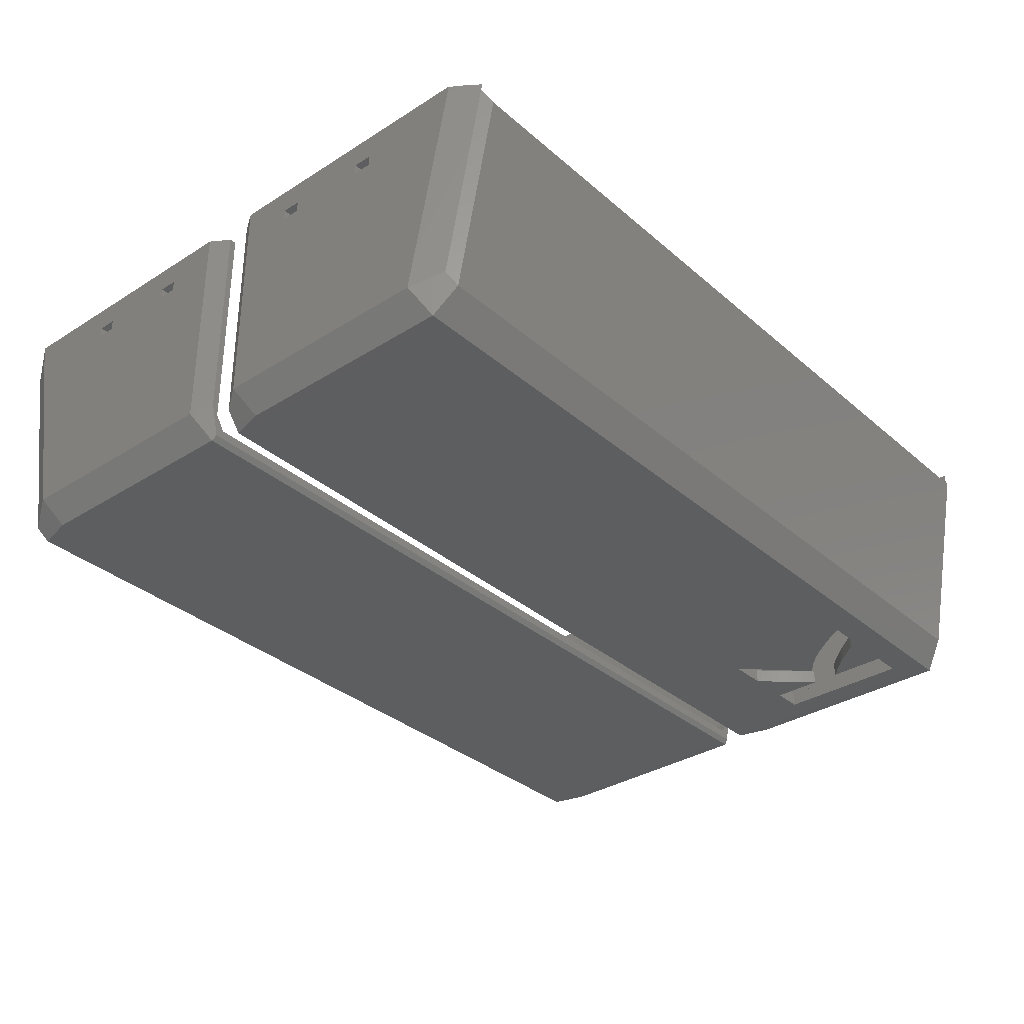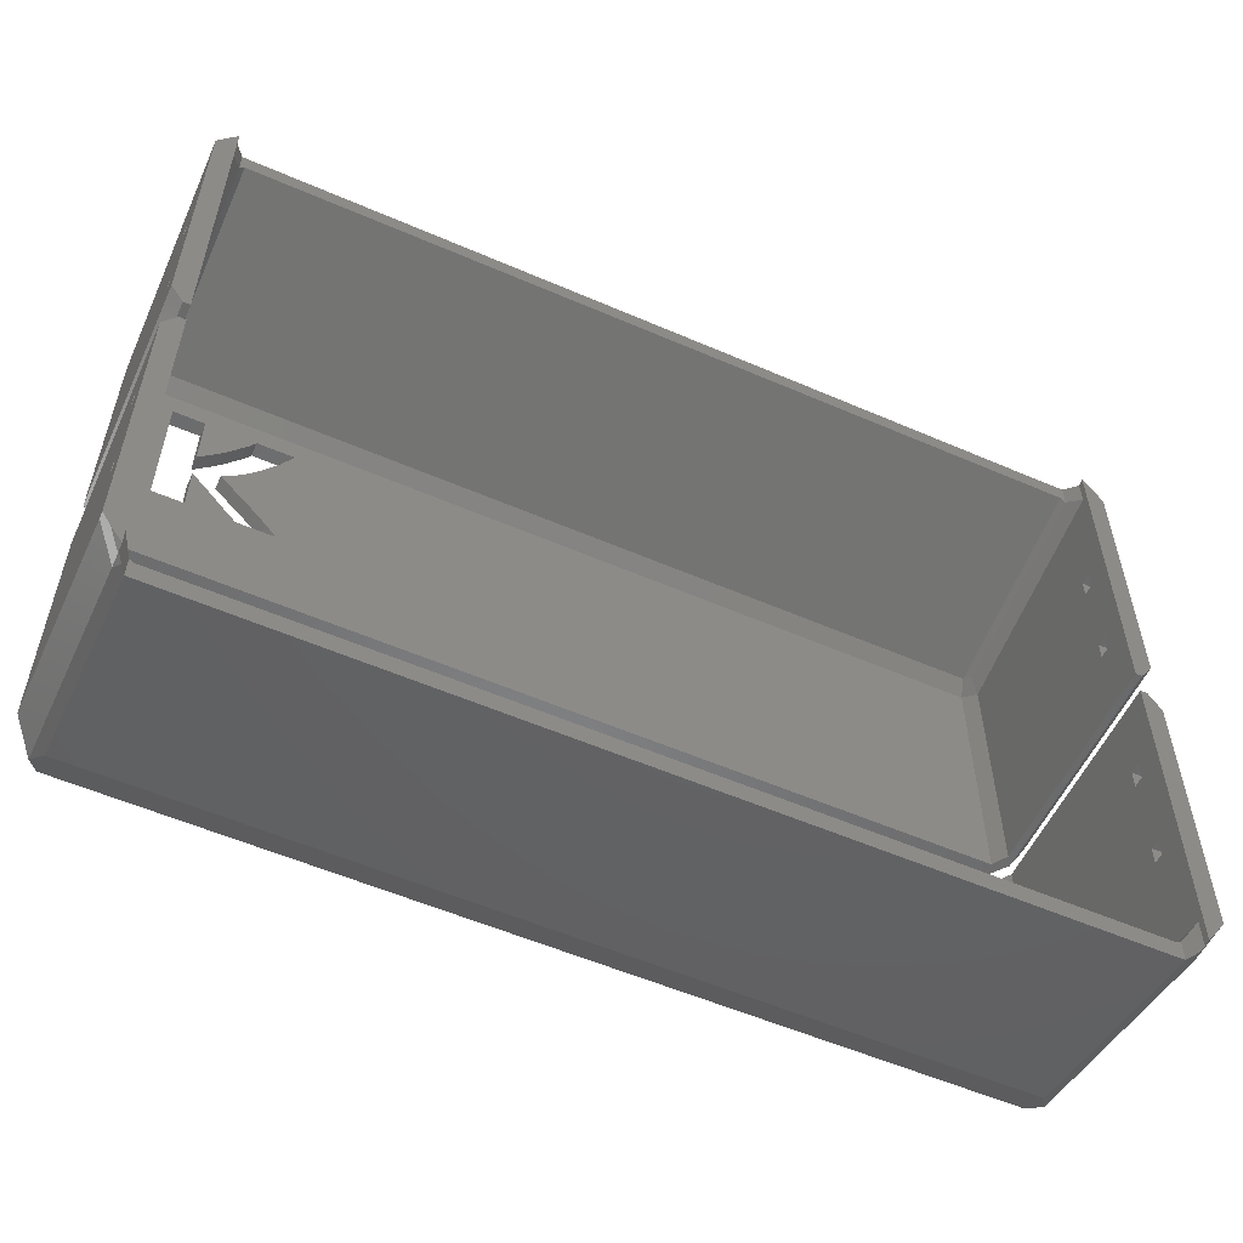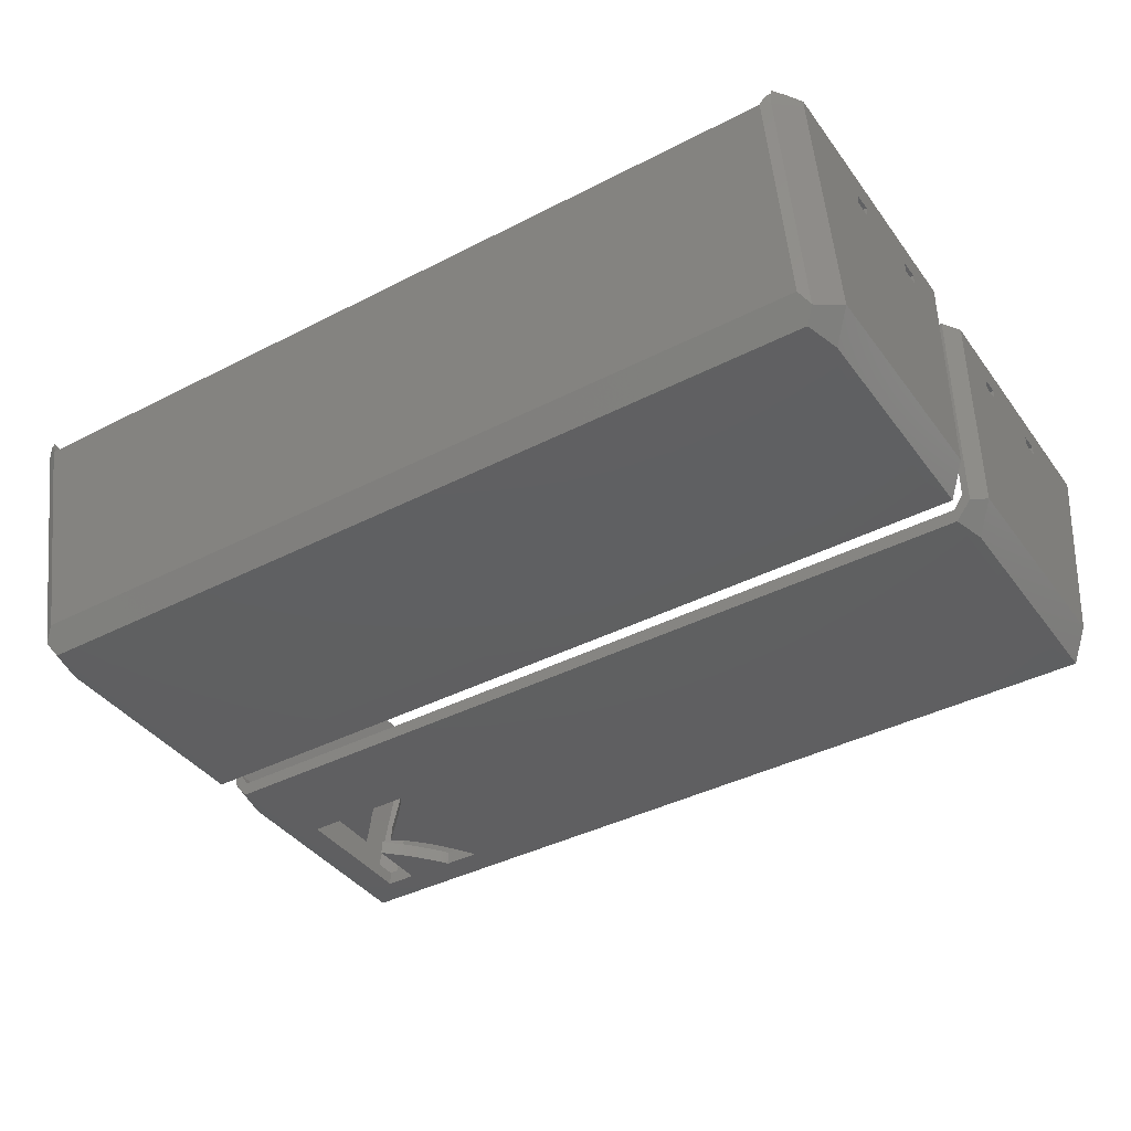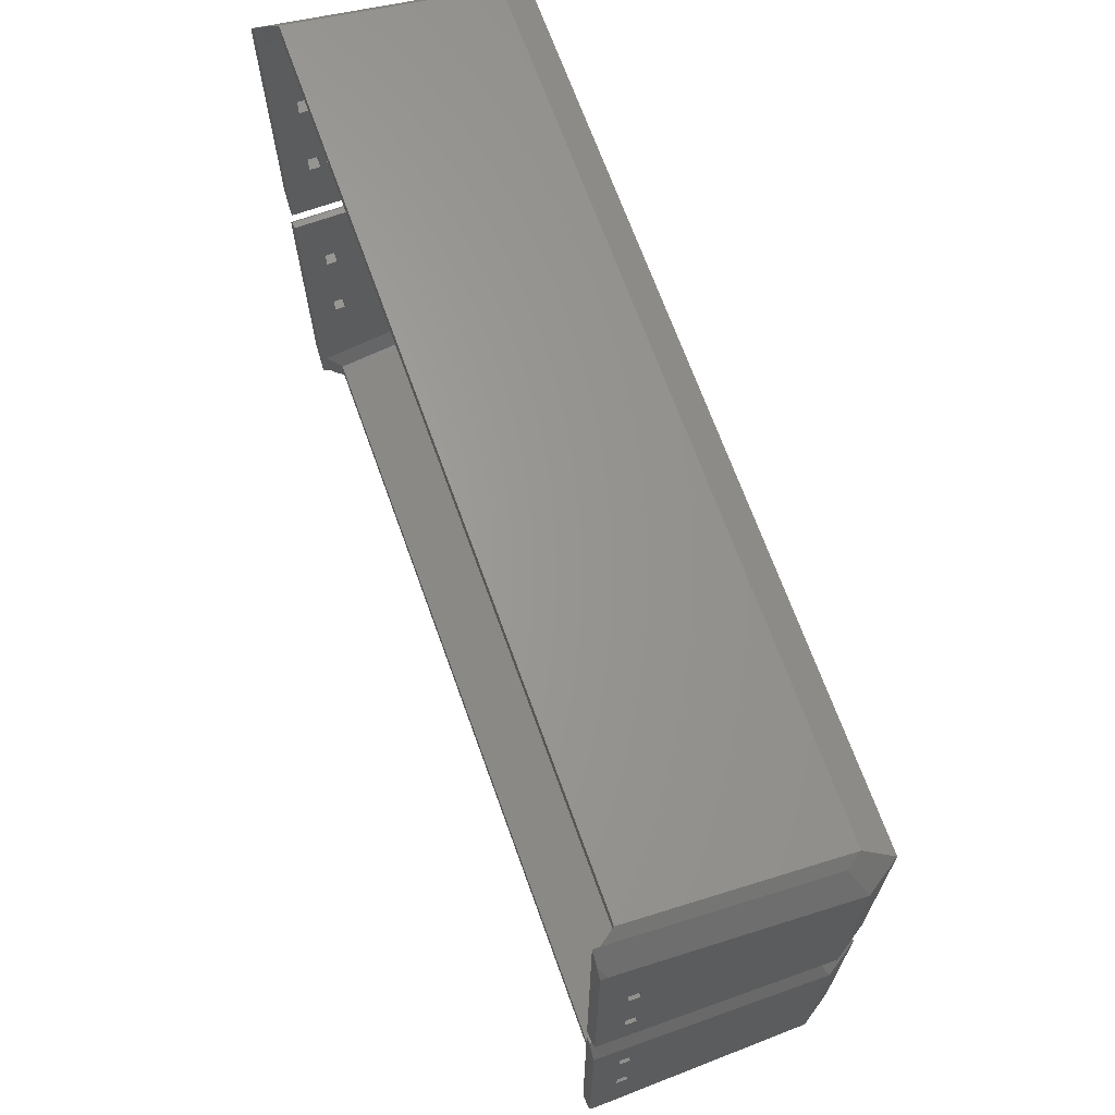
<metadata>
{"format":"stl","ext":"stl","renderer":"f3d","projection":"perspective","resolution":1024,"background":"white","views":[{"elev":-33.7,"azim":130.7,"up":"+Z"},{"elev":-55.5,"azim":-24.5,"up":"+Y"},{"elev":-39.7,"azim":32.6,"up":"+Z"},{"elev":68.0,"azim":70.3,"up":"+Y"}]}
</metadata>
<code>
# stl→obj: 300 verts, 628 faces
v -72 5 -36
v -72 42 -36
v -69 7.359 -40.63
v -69 44.36 -40.63
v -72 5 0
v -72 13.5 -4.125
v -72 49 0
v -72 49 -1
v -72 13.5 -5.875
v -72 16.5 -4.125
v -72 32.5 -5.875
v -72 29.5 -5.875
v -72 29.5 -4.125
v -72 16.5 -5.875
v -72 32.5 -4.125
v -70.06 2 -37.53
v -70.06 2 0
v -67.62 2 -40.67
v -67.5 38.55 -40.67
v -67.5 2 -40.67
v -45.31 38.55 -40.67
v 69 44.36 -40.63
v 67.5 38.55 -40.67
v -44.75 39.5 -40.67
v -50.75 39.5 -40.67
v -63.75 38.55 -40.67
v -63.75 39.5 -40.67
v -58.75 39.5 -40.67
v -50.97 39.09 -40.67
v -58.75 38.55 -40.67
v -51.23 38.66 -40.67
v -51.3 38.55 -40.67
v -67.5 47.81 -35.96
v 67.5 47.81 -35.96
v -69 46.63 -33.64
v -70.73 50.96 0
v -69 53.16 -1
v -69 53.36 0
v -69 2 0
v -69 16.5 -4.125
v -69 13.5 -4.125
v -69 13.5 -5.875
v -69 16.5 -5.875
v -69 32.5 -4.125
v -69 29.5 -4.125
v -69 29.5 -5.875
v -69 32.5 -5.875
v 67.5 2 -40.67
v 66.75 2 -38.34
v 67.62 2 -40.67
v 69 2 -36
v 67.5 2 -38.31
v 70.06 2 -37.53
v 70.06 2 0
v -67.5 2 -38.31
v -66.75 2 -38.34
v -69 2 -36
v 69 2 0
v -63.75 17.5 -40.67
v -45.25 17.5 -40.67
v -51.25 17.5 -40.67
v -58.75 17.5 -40.67
v -58.75 25.5 -40.67
v -57.95 24.69 -40.67
v -57.15 23.86 -40.67
v -56.35 23.01 -40.67
v -55.55 22.14 -40.67
v -54.75 21.25 -40.67
v -53.97 20.38 -40.67
v -53.23 19.57 -40.67
v -52.53 18.82 -40.67
v -51.87 18.13 -40.67
v -46.07 18.5 -40.67
v -46.93 19.5 -40.67
v -47.83 20.5 -40.67
v -48.77 21.5 -40.67
v -49.75 22.5 -40.67
v -54.75 27.5 -40.67
v -47.33 35.39 -40.67
v -48.27 34.06 -40.67
v -53.57 28.35 -40.67
v -52.43 29.3 -40.67
v -51.33 30.35 -40.67
v -50.27 31.5 -40.67
v -49.25 32.75 -40.67
v -46.43 36.74 -40.67
v -45.57 38.11 -40.67
v -63.75 39.5 -38.34
v -63.75 17.5 -38.34
v -58.75 39.5 -38.34
v -58.75 30 -38.34
v -58.75 30 -40.67
v -57.91 30.84 -40.67
v -51.53 38.21 -40.67
v -51.87 37.74 -40.67
v -52.25 37.25 -40.67
v -53.85 35.25 -40.67
v -54.25 34.75 -40.67
v -54.66 34.25 -40.67
v -55.09 33.75 -40.67
v -55.54 33.25 -40.67
v -56.01 32.75 -40.67
v -56.99 31.76 -40.67
v -56.5 32.25 -40.67
v -57.46 31.29 -40.67
v -57.75 31 -40.67
v -51.23 38.66 -38.34
v -51.53 38.21 -38.34
v -50.97 39.09 -38.34
v -50.75 39.5 -38.34
v -44.75 39.5 -38.34
v -45.57 38.11 -38.34
v 69 7.359 -40.63
v 72 5 -36
v 72 42 -36
v 69 46.63 -33.64
v 67.5 54.34 -3.315
v 69 53.16 -1
v -67.5 54.34 -3.315
v -66.75 54.33 -3.337
v 66.75 54.33 -3.337
v -67.5 50.62 -3.315
v -69 49 -1
v -69 42 -36
v -67.5 43.18 -38.31
v -66.75 40.27 -38.34
v 66.75 40.27 -38.34
v -57.91 30.84 -38.34
v -57.46 31.29 -38.34
v -56.99 31.76 -38.34
v -56.5 32.25 -38.34
v -56.01 32.75 -38.34
v -52.43 29.3 -38.34
v -53.57 28.35 -38.34
v -55.54 33.25 -38.34
v -55.09 33.75 -38.34
v -54.66 34.25 -38.34
v -54.25 34.75 -38.34
v -53.85 35.25 -38.34
v -52.25 37.25 -38.34
v -51.87 37.74 -38.34
v -49.25 32.75 -38.34
v -50.27 31.5 -38.34
v -46.43 36.74 -38.34
v -47.33 35.39 -38.34
v -48.27 34.06 -38.34
v -51.33 30.35 -38.34
v -57.75 31 -38.34
v -49.75 22.5 -38.34
v -48.77 21.5 -38.34
v -47.83 20.5 -38.34
v -46.93 19.5 -38.34
v -51.87 18.13 -38.34
v -52.53 18.82 -38.34
v -46.07 18.5 -38.34
v -58.75 25.5 -38.34
v -56.35 23.01 -38.34
v -57.15 23.86 -38.34
v -45.25 17.5 -38.34
v -58.75 17.5 -38.34
v -53.23 19.57 -38.34
v -51.25 17.5 -38.34
v -53.97 20.38 -38.34
v -54.75 21.25 -38.34
v -55.55 22.14 -38.34
v -57.95 24.69 -38.34
v -54.75 27.5 -38.34
v 67.5 43.18 -38.31
v 69 42 -36
v 69 53.36 0
v 69 49 -1
v 69 32.5 -5.875
v 69 29.5 -5.875
v 69 16.5 -5.875
v 69 29.5 -4.125
v 69 13.5 -5.875
v 69 16.5 -4.125
v 69 13.5 -4.125
v 69 32.5 -4.125
v 72 5 0
v 72 49 0
v 70.73 50.96 0
v 72 49 -1
v 72 13.5 -5.875
v 72 16.5 -5.875
v 72 13.5 -4.125
v 72 32.5 -4.125
v 72 32.5 -5.875
v 72 16.5 -4.125
v 72 29.5 -5.875
v 72 29.5 -4.125
v 67.5 50.62 -3.315
v 66.75 51.43 -3.337
v -66.75 51.43 -3.337
v -67.5 44.31 -34.82
v -66.75 44.9 -35.98
v 66.75 44.9 -35.98
v 67.5 44.31 -34.82
v -72 -49 0
v -72 -5 0
v -72 -49 -1
v -72 -13.5 -5.875
v -72 -5 -36
v -72 -42 -36
v -72 -32.5 -4.125
v -72 -32.5 -5.875
v -72 -29.5 -4.125
v -72 -29.5 -5.875
v -72 -16.5 -5.875
v -72 -16.5 -4.125
v -72 -13.5 -4.125
v -70.73 -50.96 0
v -69 -53.36 0
v -69 -2 0
v -70.06 -2 0
v -69 -53.63 -3.359
v -69 -53.63 -1.359
v -69 -46.63 -38.36
v -69 -39.64 -40.63
v -69 -2.641 -40.63
v -67.5 -45.45 -40.67
v -70.06 -2 -34.47
v -68.72 -2 -39.76
v -69 -29.5 -4.125
v -69 -32.5 -4.125
v -69 -32.5 -5.875
v -69 -29.5 -5.875
v -69 -16.5 -4.125
v -69 -16.5 -5.875
v -69 -13.5 -4.125
v -69 -13.5 -5.875
v -69 -53.56 -1
v -69 -2 -36
v -67.5 -2 -38.31
v -66.75 -2 -38.34
v 68.72 -2 -39.76
v 66.75 -2 -38.34
v 67.5 -2 -38.31
v 70.06 -2 -34.47
v 70.06 -2 0
v 69 -2 -36
v 69 -2 0
v -69 -49 -1
v -69 -42 -36
v -68.88 -53.72 -1.179
v -68.24 -54.23 -2.179
v -67.5 -54.36 -3.315
v -67.5 -47.81 -36.04
v 69 -46.63 -38.36
v 67.5 -45.45 -40.67
v 67.5 -47.81 -36.04
v -67.5 -8.45 -40.67
v 69 -2.641 -40.63
v 67.5 -8.45 -40.67
v -67.5 -51.09 -3.315
v 72 -5 -36
v 72 -5 0
v 70.73 -50.96 0
v 72 -49 0
v 69 -53.36 0
v 69 -53.56 -1
v 69 -49 -1
v 69 -32.5 -5.875
v 69 -29.5 -4.125
v 69 -29.5 -5.875
v 69 -32.5 -4.125
v 69 -16.5 -5.875
v 69 -16.5 -4.125
v 69 -13.5 -5.875
v 69 -13.5 -4.125
v 69 -42 -36
v 67.5 -40.82 -38.31
v 66.75 -43.73 -38.34
v -66.75 -43.73 -38.34
v -67.5 -40.82 -38.31
v -67.5 -44.31 -37.18
v -66.75 -54.35 -3.337
v -66.75 -51.44 -3.337
v 66.75 -54.35 -3.337
v 67.5 -54.36 -3.315
v 68.24 -54.23 -2.179
v 69 -53.63 -3.359
v 69 -39.64 -40.63
v 72 -42 -36
v 72 -49 -1
v -66.75 -44.9 -36.02
v 72 -32.5 -4.125
v 72 -32.5 -5.875
v 72 -29.5 -4.125
v 72 -13.5 -4.125
v 72 -13.5 -5.875
v 72 -29.5 -5.875
v 72 -16.5 -4.125
v 72 -16.5 -5.875
v 69 -53.63 -1.359
v 68.88 -53.72 -1.179
v 67.5 -51.09 -3.315
v 67.5 -44.31 -37.18
v 66.75 -44.9 -36.02
v 66.75 -51.44 -3.337
f 1 2 3
f 3 2 4
f 1 5 2
f 6 5 7
f 2 7 8
f 9 5 6
f 10 6 7
f 2 5 9
f 11 2 12
f 13 14 7
f 14 10 7
f 12 14 13
f 15 13 7
f 2 14 12
f 2 11 7
f 11 15 7
f 14 2 9
f 1 16 5
f 5 16 17
f 1 3 16
f 16 3 18
f 3 4 18
f 18 4 19
f 18 19 20
f 21 22 23
f 24 22 21
f 4 22 25
f 26 19 27
f 28 25 29
f 30 31 32
f 4 25 28
f 4 28 27
f 4 27 19
f 25 22 24
f 28 29 31
f 28 31 30
f 4 33 22
f 22 33 34
f 2 35 4
f 4 35 33
f 2 8 35
f 35 8 36
f 37 36 38
f 35 36 37
f 36 8 7
f 17 39 38
f 7 17 36
f 36 17 38
f 5 17 7
f 40 41 10
f 10 41 6
f 41 42 6
f 6 42 9
f 43 40 10
f 14 43 10
f 42 43 14
f 9 42 14
f 44 45 15
f 15 45 13
f 45 46 13
f 13 46 12
f 47 44 15
f 11 47 15
f 46 47 11
f 12 46 11
f 18 20 48
f 49 18 50
f 50 18 48
f 51 52 53
f 54 51 53
f 53 52 50
f 52 49 50
f 55 18 56
f 57 18 55
f 16 18 57
f 17 57 39
f 16 57 17
f 58 51 54
f 49 56 18
f 20 19 59
f 20 59 48
f 60 48 61
f 59 62 48
f 62 63 64
f 62 64 65
f 62 65 66
f 62 66 67
f 62 67 68
f 62 68 69
f 62 69 70
f 62 70 71
f 62 71 72
f 62 72 61
f 62 61 48
f 73 48 60
f 74 48 73
f 75 48 74
f 76 48 75
f 77 48 76
f 78 48 77
f 79 48 80
f 78 81 48
f 81 82 48
f 82 83 48
f 83 84 48
f 84 85 48
f 48 79 86
f 86 87 48
f 87 21 48
f 48 21 23
f 59 19 26
f 80 48 85
f 26 27 88
f 59 26 89
f 89 26 88
f 28 90 88
f 27 28 88
f 90 28 91
f 91 28 30
f 91 30 92
f 92 30 93
f 93 30 32
f 93 32 94
f 93 94 95
f 93 95 96
f 93 96 97
f 93 97 98
f 93 98 99
f 93 99 100
f 93 100 101
f 93 101 102
f 103 102 104
f 105 102 103
f 106 103 104
f 93 102 105
f 32 31 107
f 94 32 108
f 108 32 107
f 29 109 107
f 31 29 107
f 25 110 109
f 29 25 109
f 24 111 110
f 25 24 110
f 87 112 21
f 21 112 111
f 21 111 24
f 48 23 50
f 50 23 22
f 50 22 113
f 114 113 22
f 115 114 22
f 22 34 116
f 115 22 116
f 116 34 117
f 118 116 117
f 33 119 34
f 34 119 120
f 34 120 121
f 121 117 34
f 35 37 33
f 33 37 119
f 122 119 37
f 123 122 37
f 38 123 37
f 39 123 38
f 41 123 39
f 57 124 39
f 42 41 39
f 40 123 41
f 45 123 40
f 47 46 124
f 124 40 43
f 124 42 39
f 46 45 40
f 44 123 45
f 124 123 44
f 124 44 47
f 124 46 40
f 43 42 124
f 55 125 124
f 57 55 124
f 56 126 125
f 55 56 125
f 88 127 126
f 90 127 88
f 110 127 90
f 90 128 129
f 90 129 130
f 90 130 131
f 90 131 132
f 133 134 49
f 90 132 135
f 90 135 136
f 90 136 137
f 90 137 138
f 90 138 139
f 140 141 90
f 142 143 49
f 141 108 90
f 108 107 90
f 112 144 127
f 107 109 90
f 144 145 49
f 109 110 90
f 111 127 110
f 146 142 49
f 49 127 144
f 145 146 49
f 143 147 49
f 147 133 49
f 148 131 130
f 149 49 134
f 150 49 149
f 151 49 150
f 152 49 151
f 153 154 56
f 155 49 152
f 156 157 158
f 159 49 155
f 156 160 157
f 56 49 159
f 154 161 56
f 56 162 153
f 56 161 163
f 159 162 56
f 56 163 164
f 56 164 165
f 156 158 166
f 160 89 56
f 56 165 160
f 56 89 126
f 167 149 134
f 165 157 160
f 111 112 127
f 139 140 90
f 89 88 126
f 90 91 128
f 52 168 127
f 49 52 127
f 169 168 51
f 51 168 52
f 170 118 58
f 58 118 171
f 172 171 169
f 58 169 51
f 173 174 175
f 58 176 169
f 176 174 169
f 58 171 177
f 58 177 178
f 58 178 176
f 174 173 169
f 173 172 169
f 175 171 179
f 179 171 172
f 174 171 175
f 177 171 174
f 54 180 181
f 170 54 182
f 182 54 181
f 58 54 170
f 54 53 114
f 180 54 114
f 53 50 113
f 114 53 113
f 86 144 87
f 87 144 112
f 79 145 86
f 86 145 144
f 80 146 79
f 79 146 145
f 85 142 80
f 80 142 146
f 84 143 85
f 85 143 142
f 83 147 84
f 84 147 143
f 82 133 83
f 83 133 147
f 81 134 82
f 82 134 133
f 78 167 81
f 81 167 134
f 149 167 77
f 77 167 78
f 77 76 149
f 149 76 150
f 76 75 150
f 150 75 151
f 75 74 151
f 151 74 152
f 74 73 152
f 152 73 155
f 73 60 155
f 155 60 159
f 159 60 162
f 162 60 61
f 61 72 153
f 162 61 153
f 72 71 154
f 153 72 154
f 71 70 161
f 154 71 161
f 70 69 163
f 161 70 163
f 69 68 164
f 163 69 164
f 165 164 68
f 67 165 68
f 157 165 67
f 66 157 67
f 158 157 66
f 65 158 66
f 166 158 65
f 64 166 65
f 156 166 64
f 63 156 64
f 156 63 160
f 160 63 62
f 160 62 89
f 89 62 59
f 93 128 91
f 92 93 91
f 105 129 128
f 93 105 128
f 103 130 129
f 105 103 129
f 130 103 148
f 148 103 106
f 104 131 148
f 106 104 148
f 102 132 131
f 104 102 131
f 101 135 132
f 102 101 132
f 100 136 135
f 101 100 135
f 99 137 136
f 100 99 136
f 98 138 137
f 99 98 137
f 97 139 138
f 98 97 138
f 96 140 139
f 97 96 139
f 95 141 140
f 96 95 140
f 94 108 141
f 95 94 141
f 180 114 115
f 181 180 183
f 184 180 115
f 185 184 115
f 186 180 184
f 183 180 186
f 187 188 183
f 183 186 189
f 190 185 115
f 188 190 115
f 191 185 190
f 183 185 191
f 183 191 187
f 183 188 115
f 189 185 183
f 115 116 118
f 182 115 170
f 170 115 118
f 183 115 182
f 118 117 171
f 171 117 192
f 192 117 121
f 193 192 121
f 193 121 120
f 194 193 120
f 194 120 119
f 122 194 119
f 195 122 123
f 124 195 123
f 196 194 122
f 195 196 122
f 125 196 195
f 124 125 195
f 168 197 196
f 125 168 196
f 126 127 168
f 125 126 168
f 169 198 168
f 168 198 197
f 171 192 169
f 169 192 198
f 184 185 174
f 176 184 174
f 186 184 178
f 178 184 176
f 189 186 177
f 177 186 178
f 185 189 177
f 174 185 177
f 190 188 172
f 173 190 172
f 191 190 175
f 175 190 173
f 187 191 179
f 179 191 175
f 188 187 179
f 172 188 179
f 183 182 181
f 192 193 198
f 198 193 197
f 197 193 194
f 196 197 194
f 199 200 201
f 202 200 203
f 201 203 204
f 201 200 205
f 201 205 206
f 201 206 203
f 207 200 208
f 202 203 209
f 205 200 207
f 208 200 210
f 208 210 209
f 208 209 203
f 211 200 202
f 210 200 211
f 208 203 206
f 212 213 214
f 200 212 215
f 215 212 214
f 199 212 200
f 199 201 212
f 212 201 216
f 212 216 217
f 201 204 216
f 216 204 218
f 204 203 219
f 219 203 220
f 204 219 218
f 218 219 221
f 203 222 220
f 220 222 223
f 200 215 203
f 203 215 222
f 224 225 207
f 207 225 205
f 225 226 205
f 205 226 206
f 227 224 207
f 208 227 207
f 226 227 208
f 206 226 208
f 228 229 210
f 210 229 209
f 230 228 211
f 211 228 210
f 231 230 211
f 202 231 211
f 229 231 202
f 209 229 202
f 212 232 213
f 212 217 232
f 233 234 223
f 223 235 236
f 235 237 236
f 236 238 239
f 240 241 242
f 239 241 240
f 238 241 239
f 237 238 236
f 234 235 223
f 233 223 222
f 233 222 214
f 222 215 214
f 243 244 233
f 213 243 214
f 226 243 233
f 227 226 233
f 231 229 233
f 214 243 225
f 229 224 233
f 214 225 224
f 224 227 233
f 225 243 226
f 214 224 228
f 214 230 233
f 214 228 230
f 230 231 233
f 228 224 229
f 232 243 213
f 245 217 216
f 246 245 216
f 232 217 245
f 246 216 218
f 247 246 248
f 248 246 218
f 248 218 221
f 249 248 250
f 250 248 221
f 251 248 249
f 219 220 221
f 221 220 252
f 220 253 252
f 252 253 254
f 220 223 253
f 253 223 236
f 221 252 250
f 250 252 254
f 245 246 247
f 243 245 255
f 255 245 247
f 232 245 243
f 253 236 239
f 256 253 239
f 239 240 257
f 256 239 257
f 258 259 257
f 242 258 240
f 240 258 257
f 260 258 242
f 261 260 262
f 263 241 262
f 242 262 260
f 264 242 265
f 265 241 263
f 266 263 262
f 267 241 265
f 267 265 268
f 242 264 262
f 264 266 262
f 269 241 267
f 270 242 269
f 242 241 269
f 242 270 268
f 242 268 265
f 262 241 271
f 241 238 271
f 271 238 272
f 272 238 237
f 273 272 237
f 273 237 235
f 274 273 235
f 274 235 234
f 275 274 234
f 275 234 233
f 244 275 233
f 255 276 244
f 243 255 244
f 276 274 275
f 244 276 275
f 277 278 255
f 247 277 255
f 277 247 248
f 279 277 251
f 251 277 248
f 280 279 251
f 281 280 251
f 282 281 249
f 249 281 251
f 249 250 283
f 284 249 283
f 285 282 249
f 284 285 249
f 250 254 283
f 283 254 253
f 284 283 253
f 256 284 253
f 286 276 278
f 278 276 255
f 257 259 285
f 256 257 284
f 287 257 285
f 284 288 285
f 288 287 285
f 289 257 287
f 290 291 257
f 284 292 288
f 293 257 292
f 284 294 292
f 294 293 292
f 290 257 293
f 284 291 294
f 284 257 291
f 289 292 257
f 261 295 258
f 260 261 258
f 258 295 282
f 259 258 285
f 285 258 282
f 261 296 295
f 296 261 281
f 281 261 262
f 281 262 297
f 281 297 280
f 271 298 262
f 262 298 297
f 271 272 298
f 298 272 273
f 288 292 265
f 263 288 265
f 287 288 266
f 266 288 263
f 289 287 264
f 264 287 266
f 292 289 264
f 265 292 264
f 294 291 269
f 267 294 269
f 293 294 268
f 268 294 267
f 290 293 270
f 270 293 268
f 291 290 270
f 269 291 270
f 299 298 286
f 286 298 273
f 286 273 274
f 286 274 276
f 279 300 278
f 277 279 278
f 299 286 300
f 300 286 278
f 280 297 300
f 279 280 300
f 296 281 282
f 295 296 282
f 298 299 297
f 297 299 300

</code>
